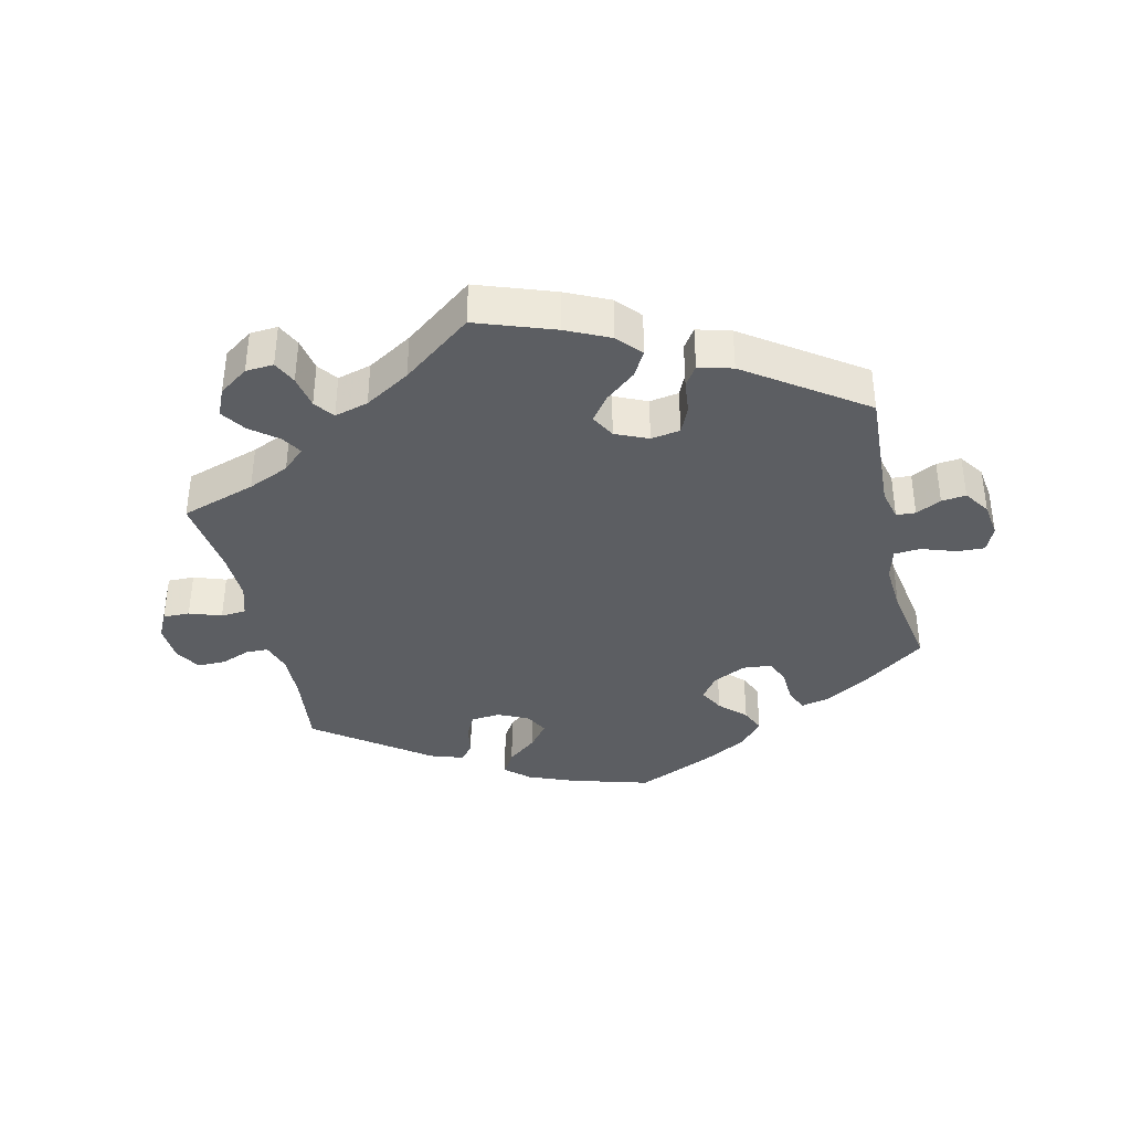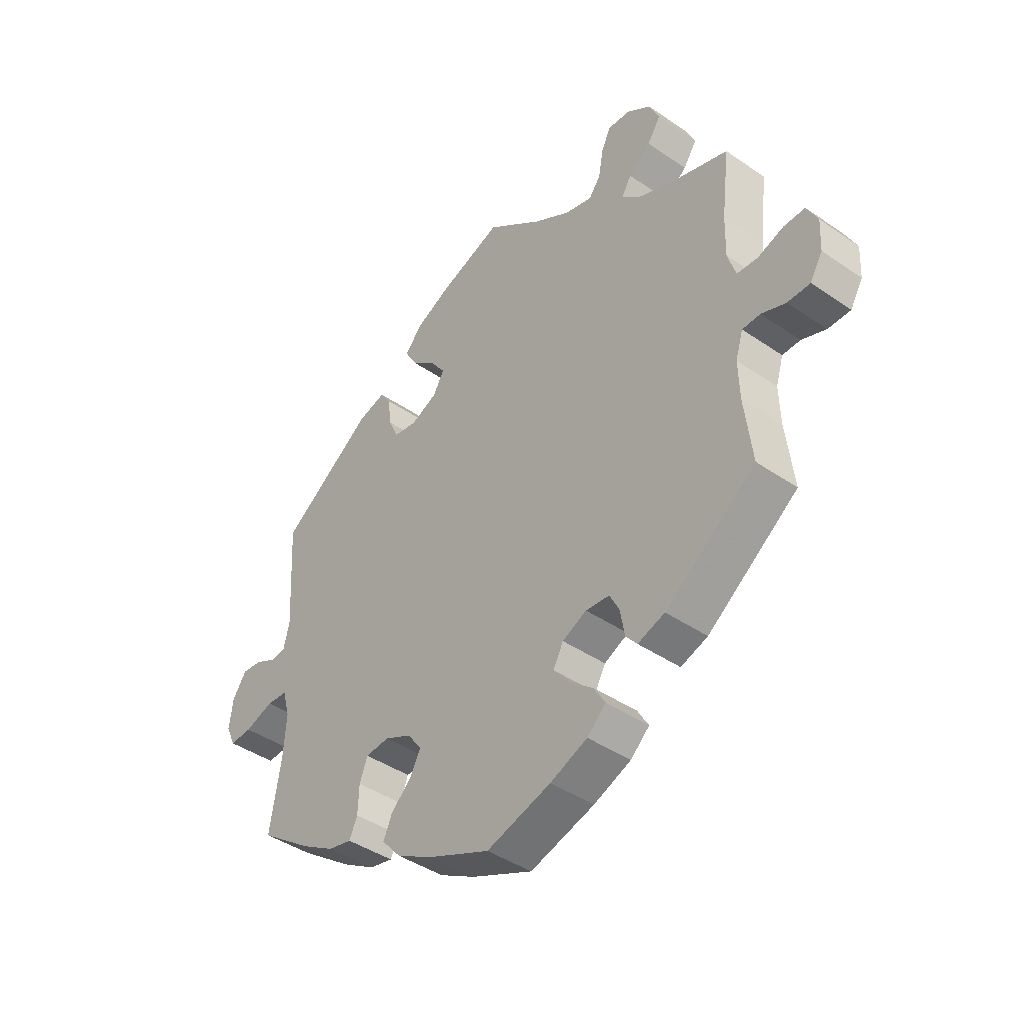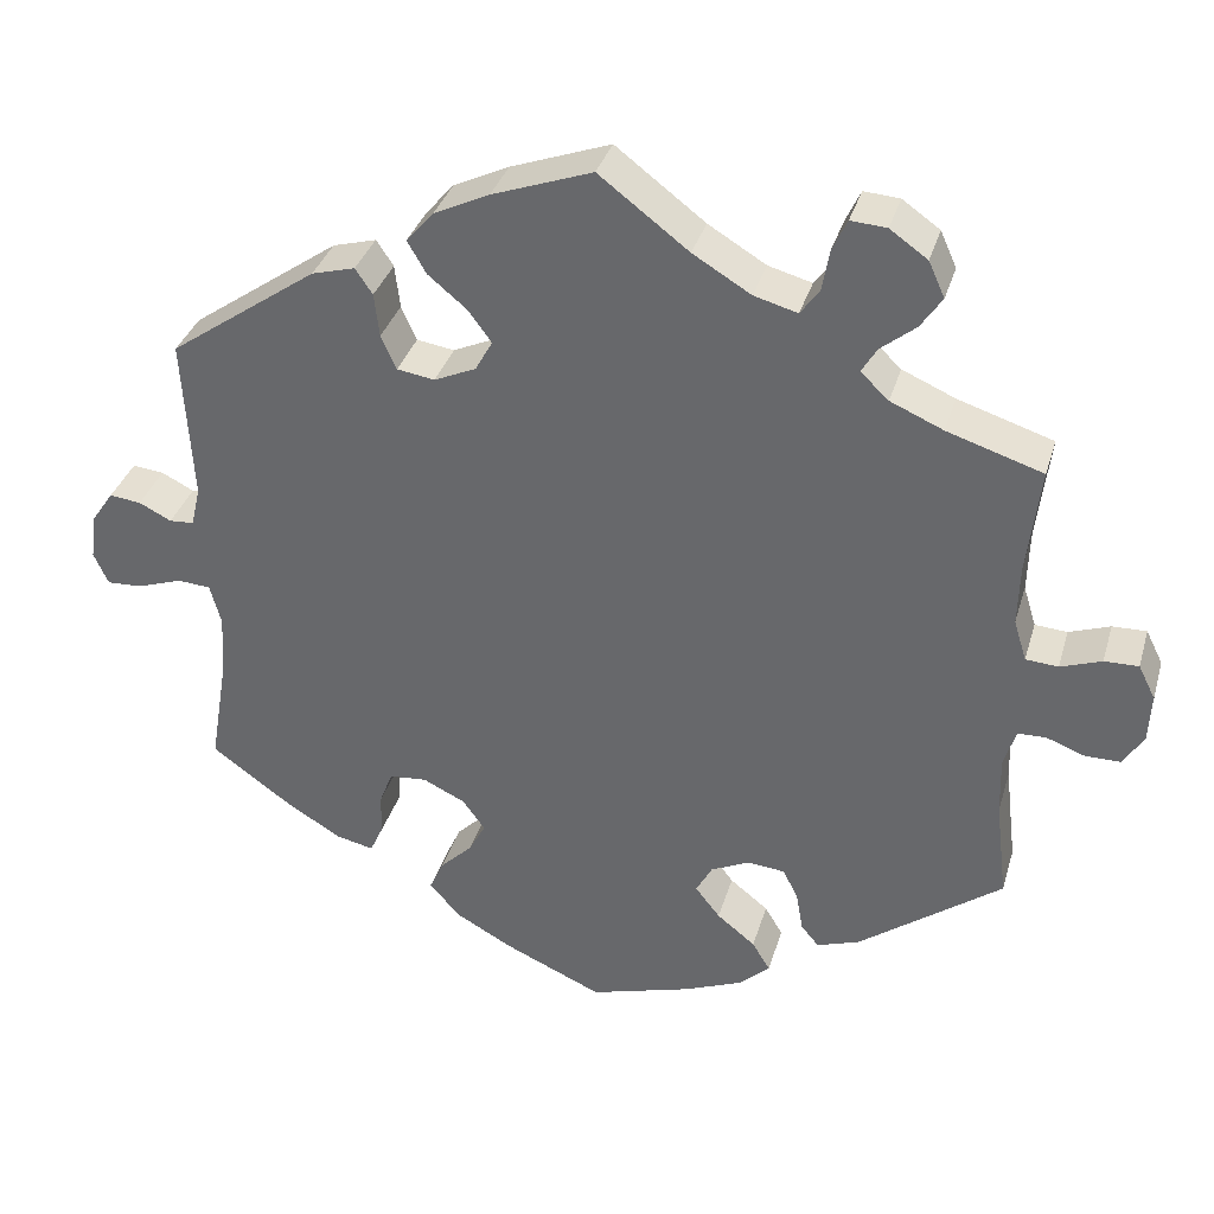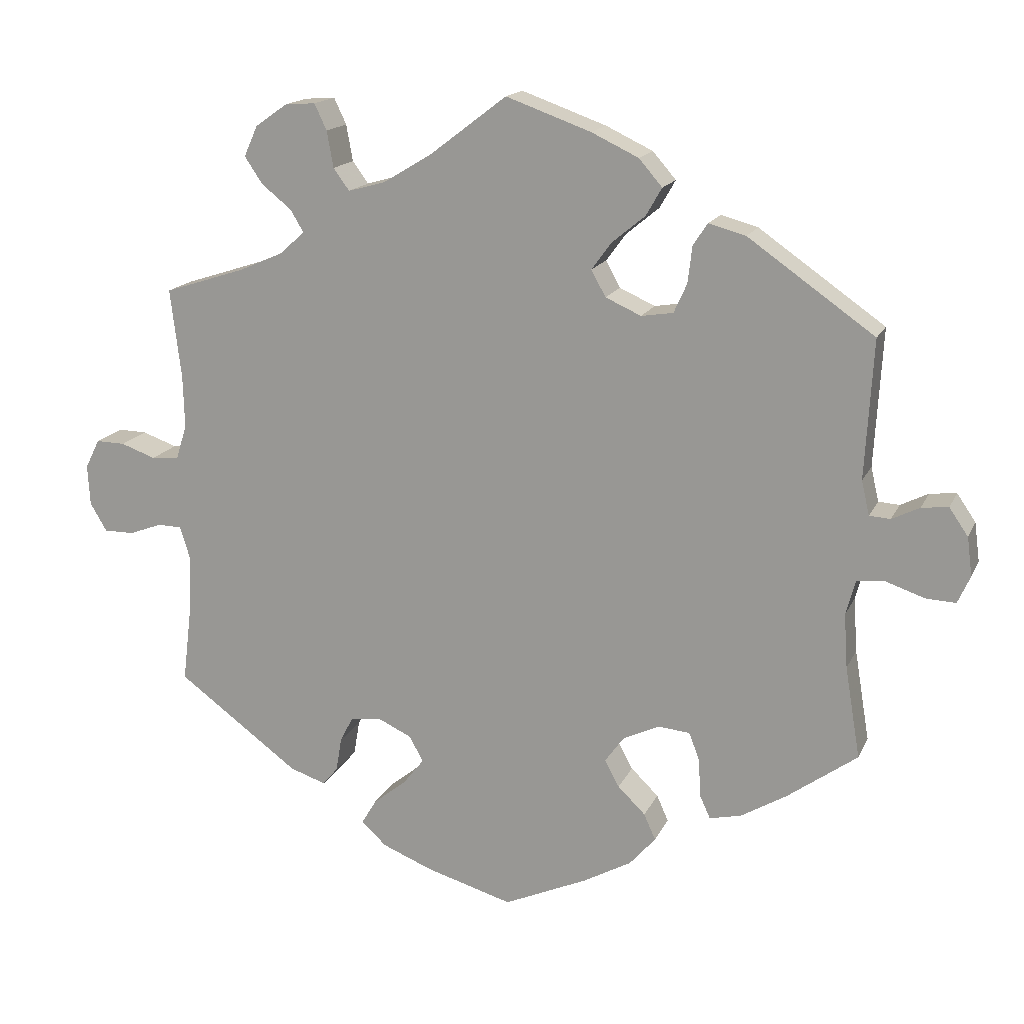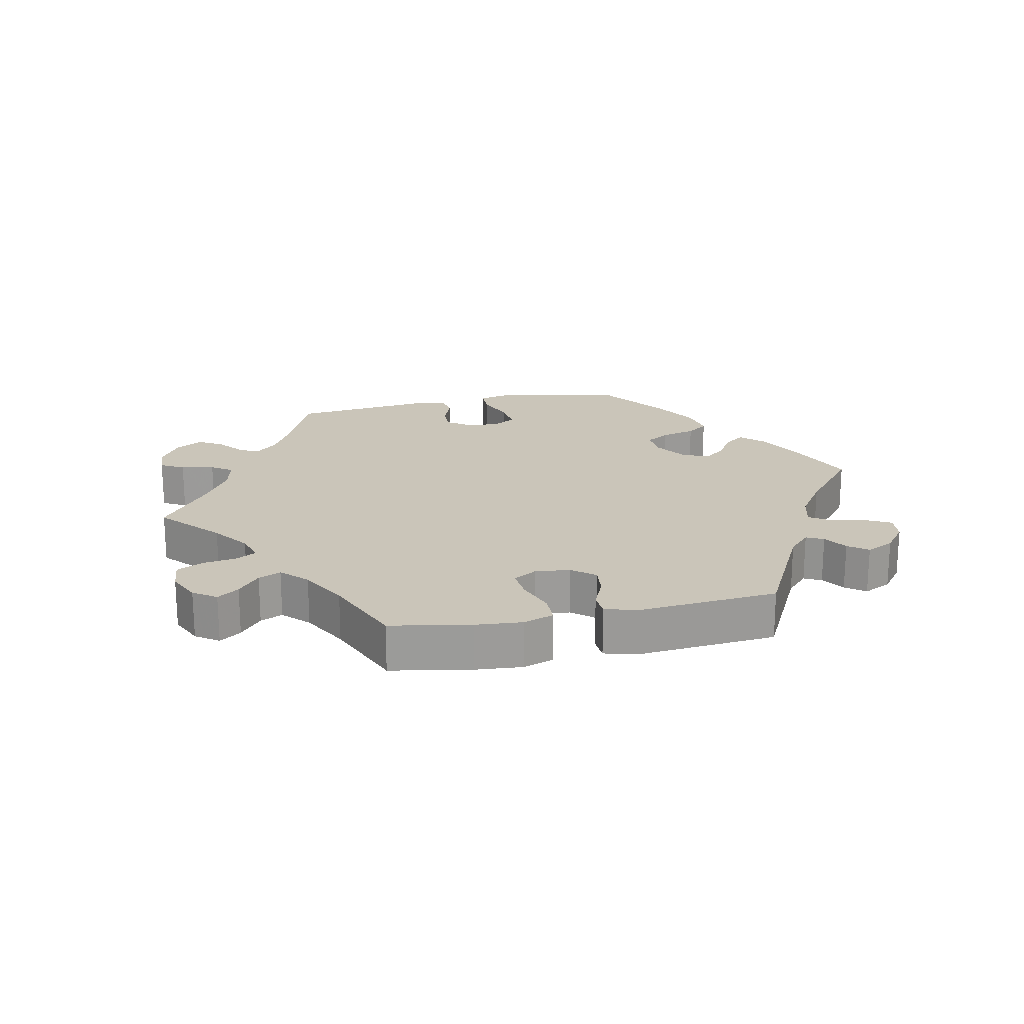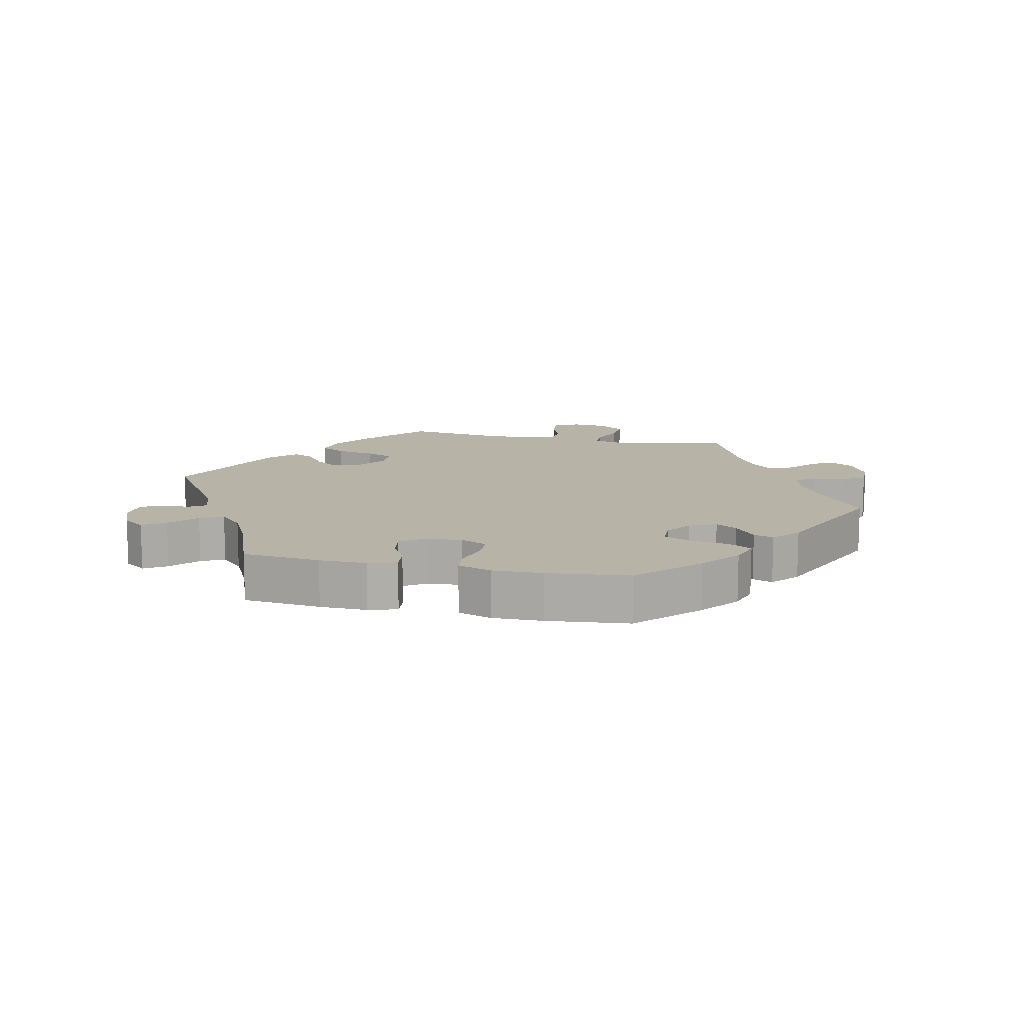
<metadata>
{"format":"obj","ext":"obj","renderer":"f3d","projection":"perspective","resolution":1024,"background":"white","views":[{"elev":-37.8,"azim":13.2,"up":"+Y"},{"elev":-42.3,"azim":-129.5,"up":"+Z"},{"elev":34.7,"azim":-164.3,"up":"+Z"},{"elev":16.3,"azim":18.3,"up":"+Z"},{"elev":20.6,"azim":18.3,"up":"+Y"},{"elev":12.9,"azim":162.4,"up":"+Y"}]}
</metadata>
<code>
v -0.389 0.07 0.325
v -0.327 0.07 0.352
v -0.294 0.07 0.383
v -0.312 0.07 0.413
v -0.353 0.07 0.446
v -0.378 0.07 0.483
v -0.359 0.07 0.525
v -0.315 0.07 0.556
v -0.273 0.07 0.559
v -0.256 0.07 0.523
v -0.247 0.07 0.473
v -0.225 0.07 0.443
v -0.174 0.07 0.457
v -0.106 0.07 0.498
v -0.001 0.07 0.578
v 0.116 0.07 0.536
v 0.181 0.07 0.505
v 0.213 0.07 0.468
v 0.191 0.07 0.43
v 0.145 0.07 0.392
v 0.118 0.07 0.355
v 0.138 0.07 0.319
v 0.187 0.07 0.297
v 0.231 0.07 0.304
v 0.249 0.07 0.344
v 0.255 0.07 0.395
v 0.275 0.07 0.425
v 0.326 0.07 0.411
v 0.5 0.07 0.289
v 0.489 0.07 0.098
v 0.5 0.07 0.051
v 0.529 0.07 0.049
v 0.567 0.07 0.068
v 0.604 0.07 0.072
v 0.63 0.07 0.034
v 0.637 0.07 -0.019
v 0.62 0.07 -0.057
v 0.579 0.07 -0.055
v 0.526 0.07 -0.037
v 0.487 0.07 -0.04
v 0.474 0.07 -0.088
v 0.479 0.07 -0.163
v 0.5 0.07 -0.289
v 0.403 0.07 -0.359
v 0.341 0.07 -0.396
v 0.297 0.07 -0.406
v 0.282 0.07 -0.373
v 0.28 0.07 -0.322
v 0.265 0.07 -0.283
v 0.221 0.07 -0.279
v 0.171 0.07 -0.303
v 0.145 0.07 -0.339
v 0.165 0.07 -0.376
v 0.203 0.07 -0.413
v 0.219 0.07 -0.449
v 0.183 0.07 -0.49
v 0.116 0.07 -0.527
v 0.001 0.07 -0.578
v -0.119 0.07 -0.543
v -0.188 0.07 -0.515
v -0.223 0.07 -0.483
v -0.202 0.07 -0.448
v -0.157 0.07 -0.412
v -0.128 0.07 -0.375
v -0.147 0.07 -0.34
v -0.192 0.07 -0.319
v -0.236 0.07 -0.323
v -0.254 0.07 -0.358
v -0.262 0.07 -0.405
v -0.283 0.07 -0.43
v -0.333 0.07 -0.413
v -0.501 0.07 -0.289
v -0.487 0.07 -0.173
v -0.485 0.07 -0.104
v -0.499 0.07 -0.059
v -0.532 0.07 -0.058
v -0.577 0.07 -0.075
v -0.619 0.07 -0.075
v -0.642 0.07 -0.036
v -0.645 0.07 0.02
v -0.625 0.07 0.06
v -0.585 0.07 0.059
v -0.537 0.07 0.042
v -0.499 0.07 0.045
v -0.484 0.07 0.093
v -0.486 0.07 0.166
v -0.501 0.07 0.289
v -0.389 0 0.325
v -0.327 0 0.352
v -0.294 0 0.383
v -0.312 0 0.413
v -0.353 0 0.446
v -0.378 0 0.483
v -0.359 0 0.525
v -0.315 0 0.556
v -0.273 0 0.559
v -0.256 0 0.523
v -0.247 0 0.473
v -0.225 0 0.443
v -0.174 0 0.457
v -0.106 0 0.498
v -0.001 0 0.578
v 0.116 0 0.536
v 0.181 0 0.505
v 0.213 0 0.468
v 0.191 0 0.43
v 0.145 0 0.392
v 0.118 0 0.355
v 0.138 0 0.319
v 0.187 0 0.297
v 0.231 0 0.304
v 0.249 0 0.344
v 0.255 0 0.395
v 0.275 0 0.425
v 0.326 0 0.411
v 0.5 0 0.289
v 0.489 0 0.098
v 0.5 0 0.051
v 0.529 0 0.049
v 0.567 0 0.068
v 0.604 0 0.072
v 0.63 0 0.034
v 0.637 0 -0.019
v 0.62 0 -0.057
v 0.579 0 -0.055
v 0.526 0 -0.037
v 0.487 0 -0.04
v 0.474 0 -0.088
v 0.479 0 -0.163
v 0.5 0 -0.289
v 0.403 0 -0.359
v 0.341 0 -0.396
v 0.297 0 -0.406
v 0.282 0 -0.373
v 0.28 0 -0.322
v 0.265 0 -0.283
v 0.221 0 -0.279
v 0.171 0 -0.303
v 0.145 0 -0.339
v 0.165 0 -0.376
v 0.203 0 -0.413
v 0.219 0 -0.449
v 0.183 0 -0.49
v 0.116 0 -0.527
v 0.001 0 -0.578
v -0.119 0 -0.543
v -0.188 0 -0.515
v -0.223 0 -0.483
v -0.202 0 -0.448
v -0.157 0 -0.412
v -0.128 0 -0.375
v -0.147 0 -0.34
v -0.192 0 -0.319
v -0.236 0 -0.323
v -0.254 0 -0.358
v -0.262 0 -0.405
v -0.283 0 -0.43
v -0.333 0 -0.413
v -0.501 0 -0.289
v -0.487 0 -0.173
v -0.485 0 -0.104
v -0.499 0 -0.059
v -0.532 0 -0.058
v -0.577 0 -0.075
v -0.619 0 -0.075
v -0.642 0 -0.036
v -0.645 0 0.02
v -0.625 0 0.06
v -0.585 0 0.059
v -0.537 0 0.042
v -0.499 0 0.045
v -0.484 0 0.093
v -0.486 0 0.166
v -0.501 0 0.289
f 86 87 1
f 85 86 1 2
f 84 85 2 3
f 80 81 82 83
f 80 83 84
f 79 80 84
f 76 77 78 79
f 75 76 79 84
f 74 75 84 3
f 70 71 72 73
f 68 69 70 73
f 67 68 73 74
f 66 67 74 3
f 60 61 62 63
f 60 63 64
f 59 60 64
f 58 59 64
f 57 58 64 65
f 53 54 55 56
f 52 53 56 57
f 45 46 47 48
f 45 48 49
f 42 43 44 45
f 41 42 45 49
f 40 41 49 50
f 36 37 38 39
f 36 39 40
f 35 36 40
f 32 33 34 35
f 31 32 35 40
f 30 31 40 50
f 25 26 27 28
f 24 25 28 29
f 23 24 29 30
f 17 18 19 20
f 17 20 21
f 14 15 16 17
f 13 14 17 21
f 12 13 21 22
f 8 9 10 11
f 8 11 12
f 7 8 12
f 4 5 6 7
f 3 4 7 12
f 65 66 3 12
f 52 57 65 12
f 23 30 50 51
f 23 51 52
f 12 22 23 52
f 88 174 173
f 89 88 173 172
f 90 89 172 171
f 170 169 168 167
f 171 170 167
f 171 167 166
f 166 165 164 163
f 171 166 163 162
f 90 171 162 161
f 160 159 158 157
f 160 157 156 155
f 161 160 155 154
f 90 161 154 153
f 150 149 148 147
f 151 150 147
f 151 147 146
f 151 146 145
f 152 151 145 144
f 143 142 141 140
f 144 143 140 139
f 135 134 133 132
f 136 135 132
f 132 131 130 129
f 136 132 129 128
f 137 136 128 127
f 126 125 124 123
f 127 126 123
f 127 123 122
f 122 121 120 119
f 127 122 119 118
f 137 127 118 117
f 115 114 113 112
f 116 115 112 111
f 117 116 111 110
f 107 106 105 104
f 108 107 104
f 104 103 102 101
f 108 104 101 100
f 109 108 100 99
f 98 97 96 95
f 99 98 95
f 99 95 94
f 94 93 92 91
f 99 94 91 90
f 99 90 153 152
f 99 152 144 139
f 138 137 117 110
f 139 138 110
f 139 110 109 99
f 1 88 89 2
f 2 89 90 3
f 3 90 91 4
f 4 91 92 5
f 5 92 93 6
f 6 93 94 7
f 7 94 95 8
f 8 95 96 9
f 9 96 97 10
f 10 97 98 11
f 11 98 99 12
f 12 99 100 13
f 13 100 101 14
f 14 101 102 15
f 15 102 103 16
f 16 103 104 17
f 17 104 105 18
f 18 105 106 19
f 19 106 107 20
f 20 107 108 21
f 21 108 109 22
f 22 109 110 23
f 23 110 111 24
f 24 111 112 25
f 25 112 113 26
f 26 113 114 27
f 27 114 115 28
f 28 115 116 29
f 29 116 117 30
f 30 117 118 31
f 31 118 119 32
f 32 119 120 33
f 33 120 121 34
f 34 121 122 35
f 35 122 123 36
f 36 123 124 37
f 37 124 125 38
f 38 125 126 39
f 39 126 127 40
f 40 127 128 41
f 41 128 129 42
f 42 129 130 43
f 43 130 131 44
f 44 131 132 45
f 45 132 133 46
f 46 133 134 47
f 47 134 135 48
f 48 135 136 49
f 49 136 137 50
f 50 137 138 51
f 51 138 139 52
f 52 139 140 53
f 53 140 141 54
f 54 141 142 55
f 55 142 143 56
f 56 143 144 57
f 57 144 145 58
f 58 145 146 59
f 59 146 147 60
f 60 147 148 61
f 61 148 149 62
f 62 149 150 63
f 63 150 151 64
f 64 151 152 65
f 65 152 153 66
f 66 153 154 67
f 67 154 155 68
f 68 155 156 69
f 69 156 157 70
f 70 157 158 71
f 71 158 159 72
f 72 159 160 73
f 73 160 161 74
f 74 161 162 75
f 75 162 163 76
f 76 163 164 77
f 77 164 165 78
f 78 165 166 79
f 79 166 167 80
f 80 167 168 81
f 81 168 169 82
f 82 169 170 83
f 83 170 171 84
f 84 171 172 85
f 85 172 173 86
f 86 173 174 87
f 87 174 88 1

</code>
